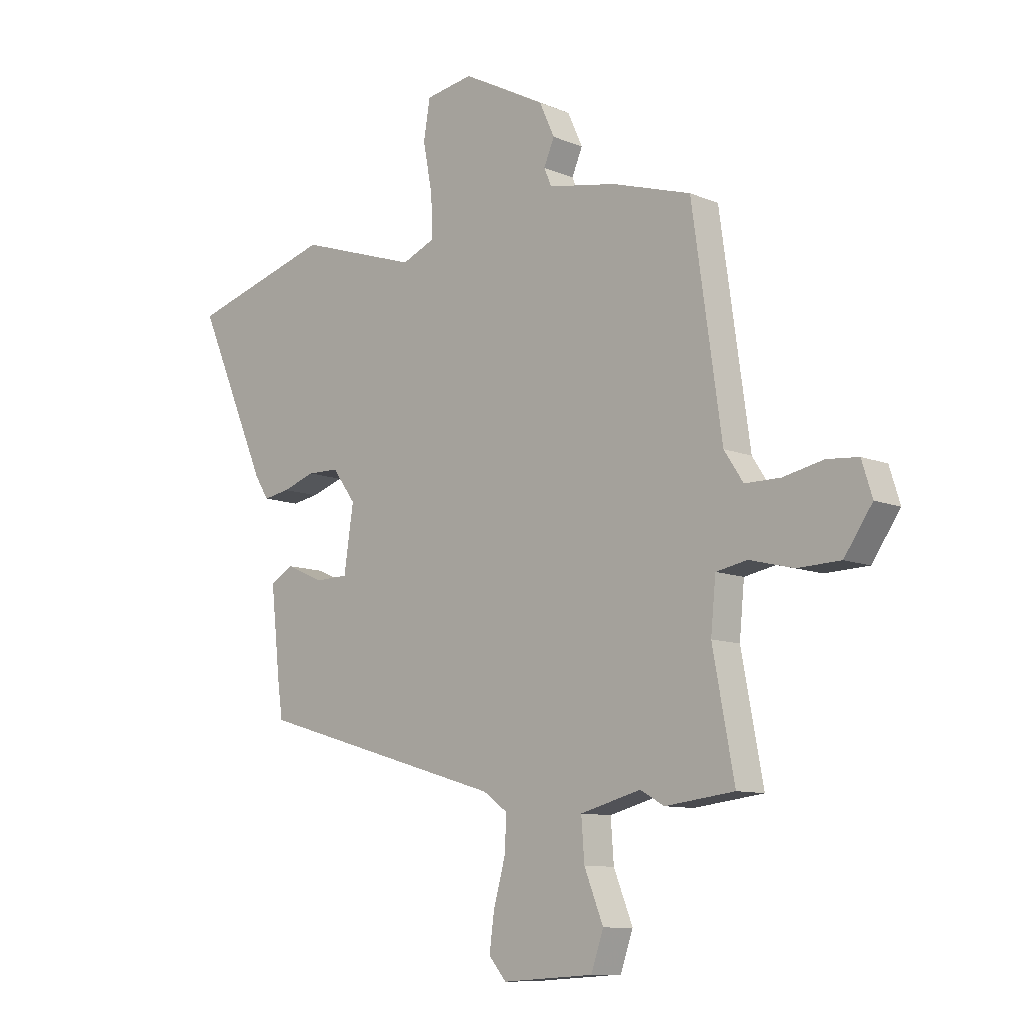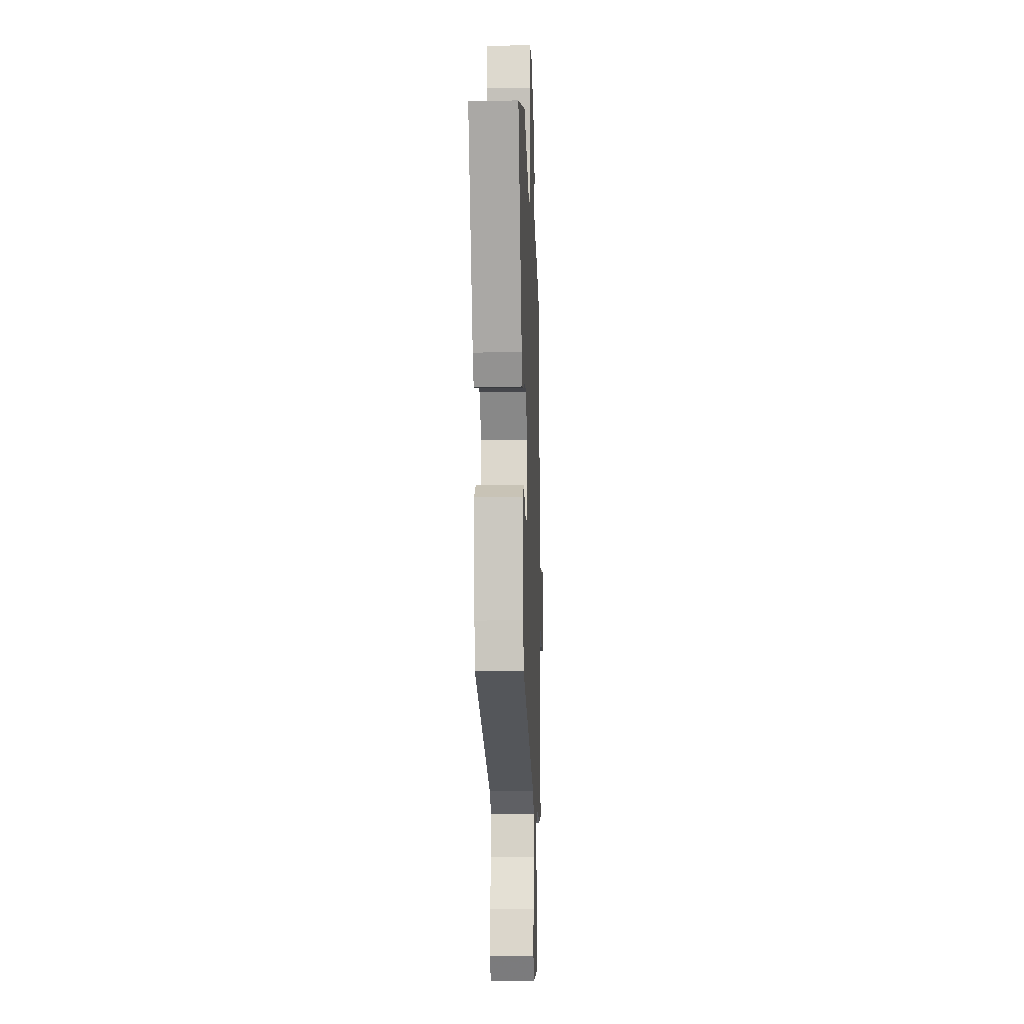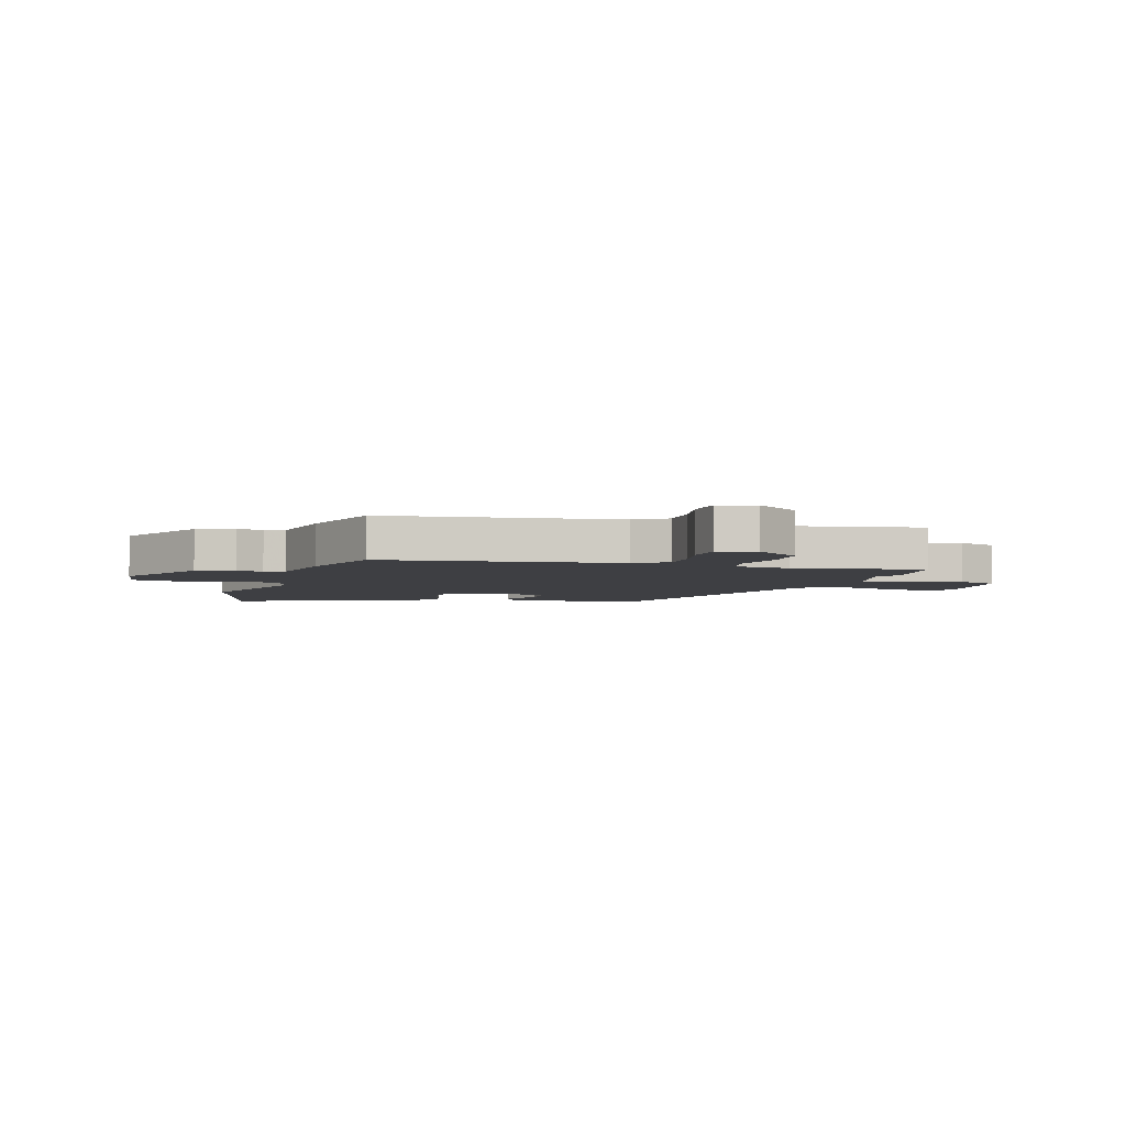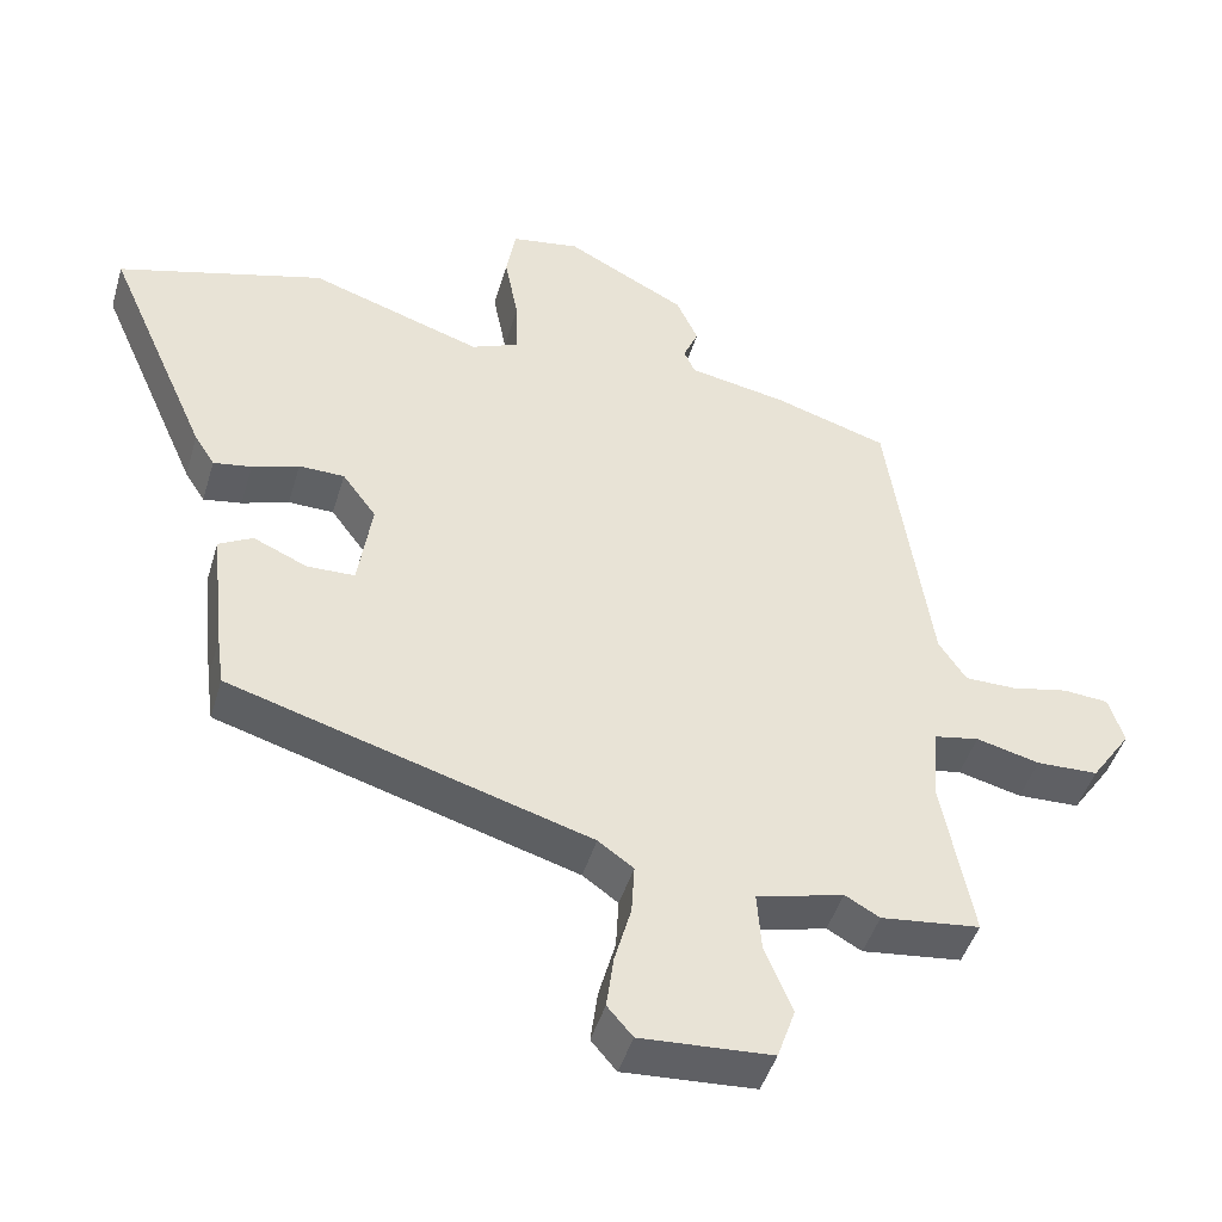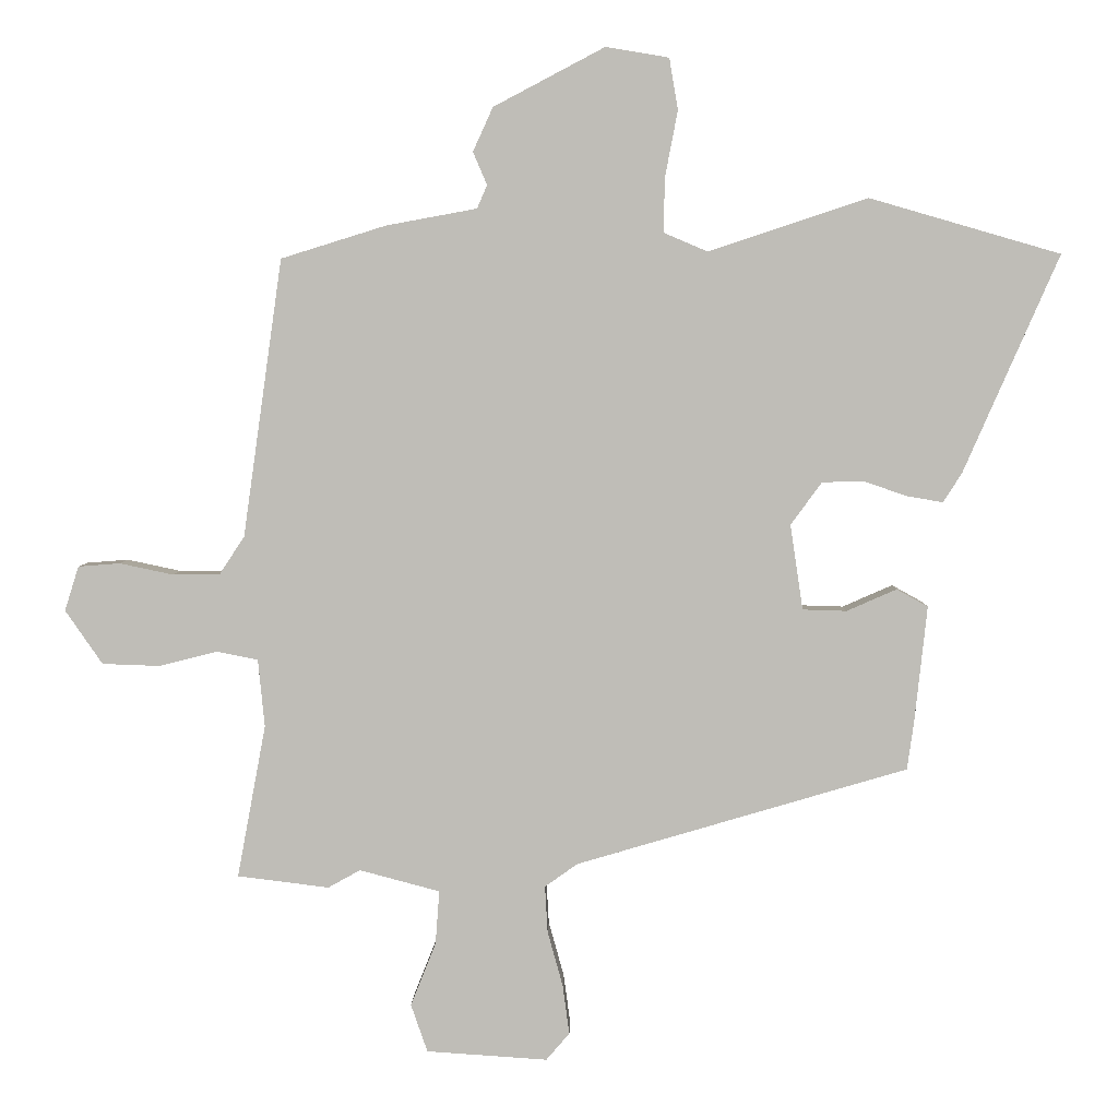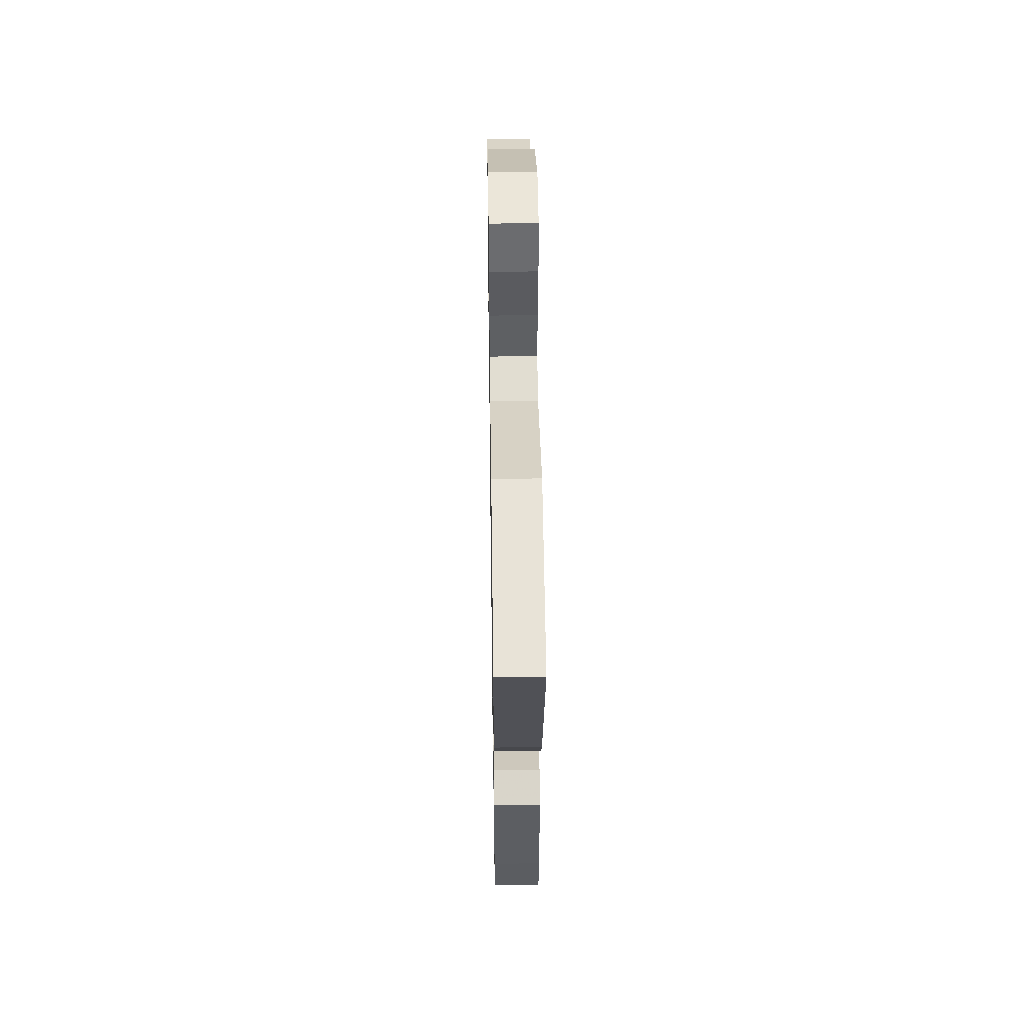
<metadata>
{"format":"obj","ext":"obj","renderer":"f3d","projection":"perspective","resolution":1024,"background":"white","views":[{"elev":-9.9,"azim":43.2,"up":"+Z"},{"elev":-9.2,"azim":-88.0,"up":"+Z"},{"elev":-4.3,"azim":72.7,"up":"+Y"},{"elev":-46.0,"azim":-16.3,"up":"+Z"},{"elev":4.5,"azim":-178.7,"up":"+Z"},{"elev":45.9,"azim":-90.8,"up":"+Z"}]}
</metadata>
<code>
v -0.455 0.07 -0.325
v -0.465 0.07 -0.254
v -0.484 0.07 -0.078
v -0.437 0.07 -0.052
v -0.362 0.07 -0.085
v -0.296 0.07 -0.083
v -0.277 0.07 0.045
v -0.324 0.07 0.109
v -0.387 0.07 0.11
v -0.452 0.07 0.088
v -0.505 0.07 0.079
v -0.533 0.07 0.123
v -0.676 0.07 0.449
v -0.39 0.07 0.532
v -0.151 0.07 0.453
v -0.085 0.07 0.481
v -0.087 0.07 0.563
v -0.106 0.07 0.662
v -0.093 0.07 0.739
v 0.002 0.07 0.755
v 0.169 0.07 0.667
v 0.199 0.07 0.601
v 0.178 0.07 0.552
v 0.193 0.07 0.517
v 0.329 0.07 0.492
v 0.487 0.07 0.443
v 0.546 0.07 0.026
v 0.584 0.07 -0.032
v 0.655 0.07 -0.032
v 0.735 0.07 -0.015
v 0.798 0.07 -0.02
v 0.819 0.07 -0.087
v 0.763 0.07 -0.168
v 0.677 0.07 -0.171
v 0.589 0.07 -0.149
v 0.527 0.07 -0.161
v 0.517 0.07 -0.263
v 0.56 0.07 -0.493
v 0.422 0.07 -0.51
v 0.374 0.07 -0.483
v 0.253 0.07 -0.515
v 0.259 0.07 -0.596
v 0.297 0.07 -0.691
v 0.272 0.07 -0.763
v 0.09 0.07 -0.775
v 0.055 0.07 -0.734
v 0.065 0.07 -0.66
v 0.088 0.07 -0.577
v 0.092 0.07 -0.507
v 0.043 0.07 -0.472
v -0.455 0 -0.325
v -0.465 0 -0.254
v -0.484 0 -0.078
v -0.437 0 -0.052
v -0.362 0 -0.085
v -0.296 0 -0.083
v -0.277 0 0.045
v -0.324 0 0.109
v -0.387 0 0.11
v -0.452 0 0.088
v -0.505 0 0.079
v -0.533 0 0.123
v -0.676 0 0.449
v -0.39 0 0.532
v -0.151 0 0.453
v -0.085 0 0.481
v -0.087 0 0.563
v -0.106 0 0.662
v -0.093 0 0.739
v 0.002 0 0.755
v 0.169 0 0.667
v 0.199 0 0.601
v 0.178 0 0.552
v 0.193 0 0.517
v 0.329 0 0.492
v 0.487 0 0.443
v 0.546 0 0.026
v 0.584 0 -0.032
v 0.655 0 -0.032
v 0.735 0 -0.015
v 0.798 0 -0.02
v 0.819 0 -0.087
v 0.763 0 -0.168
v 0.677 0 -0.171
v 0.589 0 -0.149
v 0.527 0 -0.161
v 0.517 0 -0.263
v 0.56 0 -0.493
v 0.422 0 -0.51
v 0.374 0 -0.483
v 0.253 0 -0.515
v 0.259 0 -0.596
v 0.297 0 -0.691
v 0.272 0 -0.763
v 0.09 0 -0.775
v 0.055 0 -0.734
v 0.065 0 -0.66
v 0.088 0 -0.577
v 0.092 0 -0.507
v 0.043 0 -0.472
f 45 46 47 48
f 45 48 49
f 42 43 44 45
f 41 42 45 49
f 40 41 49 50
f 37 38 39 40
f 36 37 40 50
f 32 33 34 35
f 32 35 36
f 29 30 31 32
f 28 29 32 36
f 27 28 36 50
f 24 25 26 27
f 20 21 22 23
f 20 23 24
f 17 18 19 20
f 16 17 20 24
f 15 16 24 27
f 9 10 11 12
f 8 9 12 13
f 2 3 4 5
f 2 5 6
f 1 2 6
f 50 1 6
f 27 50 6 7
f 15 27 7 8
f 8 13 14 15
f 98 97 96 95
f 99 98 95
f 95 94 93 92
f 99 95 92 91
f 100 99 91 90
f 90 89 88 87
f 100 90 87 86
f 85 84 83 82
f 86 85 82
f 82 81 80 79
f 86 82 79 78
f 100 86 78 77
f 77 76 75 74
f 73 72 71 70
f 74 73 70
f 70 69 68 67
f 74 70 67 66
f 77 74 66 65
f 62 61 60 59
f 63 62 59 58
f 55 54 53 52
f 56 55 52
f 56 52 51
f 56 51 100
f 57 56 100 77
f 58 57 77 65
f 65 64 63 58
f 1 51 52 2
f 2 52 53 3
f 3 53 54 4
f 4 54 55 5
f 5 55 56 6
f 6 56 57 7
f 7 57 58 8
f 8 58 59 9
f 9 59 60 10
f 10 60 61 11
f 11 61 62 12
f 12 62 63 13
f 13 63 64 14
f 14 64 65 15
f 15 65 66 16
f 16 66 67 17
f 17 67 68 18
f 18 68 69 19
f 19 69 70 20
f 20 70 71 21
f 21 71 72 22
f 22 72 73 23
f 23 73 74 24
f 24 74 75 25
f 25 75 76 26
f 26 76 77 27
f 27 77 78 28
f 28 78 79 29
f 29 79 80 30
f 30 80 81 31
f 31 81 82 32
f 32 82 83 33
f 33 83 84 34
f 34 84 85 35
f 35 85 86 36
f 36 86 87 37
f 37 87 88 38
f 38 88 89 39
f 39 89 90 40
f 40 90 91 41
f 41 91 92 42
f 42 92 93 43
f 43 93 94 44
f 44 94 95 45
f 45 95 96 46
f 46 96 97 47
f 47 97 98 48
f 48 98 99 49
f 49 99 100 50
f 50 100 51 1

</code>
